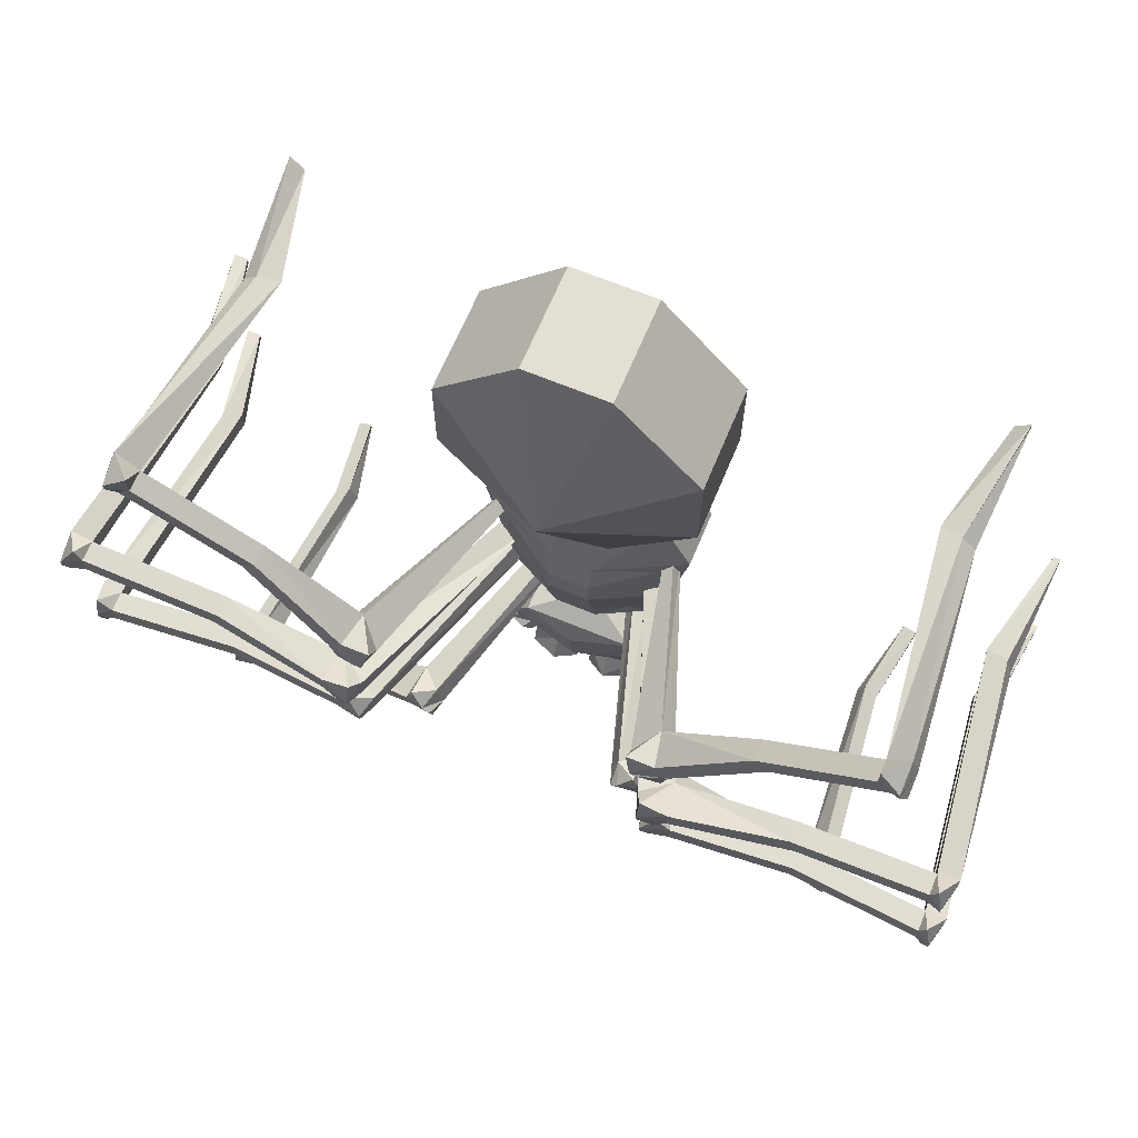
<metadata>
{"format":"obj","ext":"obj","renderer":"f3d","projection":"perspective","resolution":1024,"background":"white","views":[{"elev":66.7,"azim":22.6,"up":"+Z"}]}
</metadata>
<code>
v 0.1641 -0.3984 -0.007812
v 0.1641 -0.3984 -0.03125
v 0.1719 -0.4219 -0.02344
v 0.1719 -0.4219 -0.01562
v 0.1719 -0.4141 0.007812
v 0.1953 -0.375 -0.007812
v 0.1016 -0.1562 -0.02344
v 0.07812 -0.1641 -0.03125
v 0.08594 -0.1641 -0.04688
v 0.1953 -0.375 -0.03125
v 0.1875 -0.4141 -0.04688
v 0.2031 -0.4141 -0.02344
v 0.2031 -0.4141 0
v 0.3281 -0.3984 0.02344
v 0.3281 -0.375 0.02344
v 0.1016 -0.1562 -0.04688
v 0.1484 -0.3828 0.0625
v 0.1641 -0.3828 0.03906
v 0.1641 -0.4062 0.0625
v 0.1562 -0.4062 0.0625
v 0.1484 -0.3984 0.08594
v 0.1719 -0.3594 0.08594
v 0.1016 -0.1406 0.02344
v 0.09375 -0.1484 0.01562
v 0.1016 -0.1484 0
v 0.1875 -0.3594 0.0625
v 0.1875 -0.3984 0.04688
v 0.1953 -0.3984 0.07031
v 0.1797 -0.3984 0.08594
v 0.2734 -0.3828 0.1719
v 0.2734 -0.3594 0.1719
v 0.1094 -0.1406 0.007812
v 0.3359 -0.375 0
v 0.3359 -0.3984 0
v 0.4766 -0.3828 0.03125
v 0.4766 -0.4062 0.03125
v 0.4766 -0.4062 0.05469
v 0.4766 -0.3828 0.05469
v 0.4453 -0.1328 0.04688
v 0.4531 -0.1328 0.02344
v 0.5 -0.3828 0.03906
v 0.4922 -0.4062 0.01562
v 0.4922 -0.4141 0.03906
v 0.4922 -0.4141 0.04688
v 0.4844 -0.4062 0.07031
v 0.5 -0.3828 0.0625
v 0.4688 -0.1406 0.05469
v 0.4844 -0.007812 0.04688
v 0.4766 -0.007812 0.04688
v 0.4766 -0.007812 0.03906
v 0.4766 -0.1406 0.03125
v 0.4844 -0.007812 0.03906
v 0.2891 -0.3594 0.1562
v 0.2891 -0.3828 0.1562
v 0.4062 -0.3672 0.25
v 0.4062 -0.3906 0.25
v 0.3906 -0.3906 0.2656
v 0.3906 -0.3672 0.2656
v 0.3594 -0.1172 0.25
v 0.3828 -0.1172 0.2344
v 0.4219 -0.3672 0.2656
v 0.4219 -0.3906 0.25
v 0.4141 -0.3984 0.2656
v 0.4141 -0.3984 0.2734
v 0.3906 -0.3906 0.2891
v 0.4141 -0.3672 0.2891
v 0.3828 -0.125 0.2578
v 0.4062 0.007812 0.2734
v 0.3906 0.007812 0.2578
v 0.3984 0.007812 0.25
v 0.3984 -0.125 0.2422
v 0.4062 0.007812 0.2656
v 0.2422 -0.3047 -0.2109
v 0.2422 -0.3047 -0.2344
v 0.1328 -0.3047 -0.1875
v 0.1406 -0.3047 -0.1641
v 0.2422 -0.3281 -0.2109
v 0.3594 -0.3359 -0.2578
v 0.3594 -0.3125 -0.2578
v 0.3438 -0.3125 -0.2812
v 0.2422 -0.3281 -0.2344
v 0.1406 -0.3438 -0.1875
v 0.1172 -0.3438 -0.1953
v 0.1094 -0.3281 -0.1797
v 0.04688 -0.125 -0.1484
v 0.0625 -0.1172 -0.1562
v 0.07031 -0.1172 -0.1328
v 0.1172 -0.3281 -0.1562
v 0.1406 -0.3438 -0.1484
v 0.1484 -0.3438 -0.1719
v 0.3438 -0.3359 -0.2812
v 0.375 -0.3438 -0.2812
v 0.375 -0.3438 -0.2734
v 0.375 -0.3359 -0.25
v 0.375 -0.3125 -0.2656
v 0.3516 -0.1094 -0.2578
v 0.3359 -0.1016 -0.25
v 0.3281 -0.1016 -0.2734
v 0.3672 -0.3125 -0.2891
v 0.3594 -0.3359 -0.2969
v 0.125 -0.3516 -0.1641
v 0.1172 -0.3516 -0.1719
v 0.05469 -0.125 -0.1328
v 0.3438 -0.1094 -0.2734
v 0.3672 -0.007812 -0.2812
v 0.3672 -0.007812 -0.2734
v 0.3516 -0.007812 -0.2656
v 0.3516 -0.007812 -0.2734
v 0.3359 -0.3594 -0.1094
v 0.3359 -0.3594 -0.1328
v 0.1953 -0.3594 -0.1172
v 0.1953 -0.3594 -0.09375
v 0.3359 -0.3828 -0.1094
v 0.4844 -0.3906 -0.125
v 0.4844 -0.3672 -0.125
v 0.4844 -0.3672 -0.1484
v 0.3359 -0.3828 -0.1328
v 0.2031 -0.3984 -0.1172
v 0.1797 -0.3984 -0.1328
v 0.1641 -0.3828 -0.1172
v 0.07812 -0.1484 -0.1016
v 0.1016 -0.1406 -0.1094
v 0.1016 -0.1406 -0.08594
v 0.1641 -0.3828 -0.09375
v 0.1875 -0.3984 -0.07812
v 0.2031 -0.3984 -0.09375
v 0.4844 -0.3906 -0.1484
v 0.5 -0.3984 -0.1406
v 0.5 -0.3984 -0.1328
v 0.4922 -0.3906 -0.1094
v 0.5078 -0.3672 -0.125
v 0.4766 -0.125 -0.125
v 0.4531 -0.1172 -0.1172
v 0.4531 -0.1172 -0.1406
v 0.5078 -0.3672 -0.1484
v 0.4922 -0.3906 -0.1641
v 0.1719 -0.4062 -0.1016
v 0.1719 -0.4062 -0.1094
v 0.08594 -0.1484 -0.07812
v 0.4766 -0.125 -0.1484
v 0.4922 -0.007812 -0.1406
v 0.4922 -0.007812 -0.1328
v 0.4844 -0.007812 -0.1328
v 0.4844 -0.007812 -0.1406
v -0.1562 -0.4219 -0.01562
v -0.1562 -0.4219 -0.02344
v -0.1484 -0.3984 -0.03125
v -0.1484 -0.3984 -0.007812
v -0.1562 -0.4141 0.007812
v -0.1875 -0.4141 0
v -0.1875 -0.4141 -0.02344
v -0.1719 -0.4141 -0.04688
v -0.1797 -0.375 -0.03125
v -0.08594 -0.1562 -0.04688
v -0.07031 -0.1641 -0.04688
v -0.0625 -0.1641 -0.03125
v -0.1797 -0.375 -0.007812
v -0.3125 -0.375 0.02344
v -0.3125 -0.3984 0.02344
v -0.3203 -0.3984 0
v -0.08594 -0.1562 -0.02344
v -0.3203 -0.375 0
v -0.4609 -0.3828 0.03125
v -0.4609 -0.3828 0.05469
v -0.4609 -0.4062 0.05469
v -0.4609 -0.4062 0.03125
v -0.1406 -0.4062 0.0625
v -0.1484 -0.4062 0.0625
v -0.1484 -0.3828 0.03906
v -0.1328 -0.3828 0.0625
v -0.1328 -0.3984 0.08594
v -0.1641 -0.3984 0.08594
v -0.1797 -0.3984 0.07031
v -0.1719 -0.3984 0.04688
v -0.1719 -0.3594 0.0625
v -0.09375 -0.1406 0.007812
v -0.08594 -0.1484 0
v -0.07812 -0.1484 0.01562
v -0.1562 -0.3594 0.08594
v -0.2578 -0.3594 0.1719
v -0.2578 -0.3828 0.1719
v -0.2734 -0.3828 0.1562
v -0.08594 -0.1406 0.02344
v -0.2734 -0.3594 0.1562
v -0.3906 -0.3672 0.25
v -0.375 -0.3672 0.2656
v -0.375 -0.3906 0.2656
v -0.3906 -0.3906 0.25
v -0.4844 -0.4062 0.01562
v -0.4844 -0.4141 0.03906
v -0.4844 -0.3828 0.03906
v -0.4609 -0.1406 0.03125
v -0.4375 -0.1328 0.02344
v -0.4297 -0.1328 0.04688
v -0.4844 -0.3828 0.0625
v -0.4688 -0.4062 0.07031
v -0.4844 -0.4141 0.04688
v -0.4531 -0.1406 0.05469
v -0.4766 -0.007812 0.04688
v -0.4766 -0.007812 0.03906
v -0.4609 -0.007812 0.03906
v -0.4609 -0.007812 0.04688
v -0.4062 -0.3906 0.25
v -0.3984 -0.3984 0.2656
v -0.4062 -0.3672 0.2656
v -0.3828 -0.125 0.2422
v -0.3672 -0.1172 0.2344
v -0.3438 -0.1172 0.25
v -0.3984 -0.3672 0.2891
v -0.375 -0.3906 0.2891
v -0.3984 -0.3984 0.2734
v -0.3828 0.007812 0.25
v -0.375 0.007812 0.2578
v -0.3672 -0.125 0.2578
v -0.3906 0.007812 0.2656
v -0.3906 0.007812 0.2734
v -0.125 -0.3047 -0.1641
v -0.1172 -0.3047 -0.1875
v -0.2266 -0.3047 -0.2344
v -0.2344 -0.3047 -0.2109
v -0.1328 -0.3438 -0.1719
v -0.125 -0.3438 -0.1484
v -0.1016 -0.3281 -0.1562
v -0.03906 -0.125 -0.1328
v -0.05469 -0.1172 -0.1328
v -0.04688 -0.1172 -0.1562
v -0.09375 -0.3281 -0.1797
v -0.1016 -0.3438 -0.1953
v -0.125 -0.3438 -0.1875
v -0.2266 -0.3281 -0.2344
v -0.3281 -0.3359 -0.2812
v -0.3281 -0.3125 -0.2812
v -0.3438 -0.3125 -0.2578
v -0.2344 -0.3281 -0.2109
v -0.1016 -0.3516 -0.1719
v -0.1094 -0.3516 -0.1641
v -0.03125 -0.125 -0.1484
v -0.3438 -0.3359 -0.2578
v -0.3594 -0.3438 -0.2812
v -0.3438 -0.3359 -0.2969
v -0.3516 -0.3125 -0.2891
v -0.3281 -0.1094 -0.2734
v -0.3125 -0.1016 -0.2734
v -0.3203 -0.1016 -0.25
v -0.3594 -0.3125 -0.2656
v -0.3594 -0.3359 -0.25
v -0.3594 -0.3438 -0.2734
v -0.3359 -0.1094 -0.2578
v -0.3516 -0.007812 -0.2734
v -0.3516 -0.007812 -0.2812
v -0.3359 -0.007812 -0.2734
v -0.3359 -0.007812 -0.2656
v -0.1797 -0.3594 -0.09375
v -0.1797 -0.3594 -0.1172
v -0.3203 -0.3594 -0.1328
v -0.3203 -0.3594 -0.1094
v -0.1875 -0.3984 -0.09375
v -0.1719 -0.3984 -0.07812
v -0.1484 -0.3828 -0.09375
v -0.07031 -0.1484 -0.07812
v -0.08594 -0.1406 -0.08594
v -0.08594 -0.1406 -0.1094
v -0.1484 -0.3828 -0.1172
v -0.1641 -0.3984 -0.1328
v -0.1875 -0.3984 -0.1172
v -0.3203 -0.3828 -0.1328
v -0.4688 -0.3906 -0.1484
v -0.4688 -0.3672 -0.1484
v -0.4688 -0.3672 -0.125
v -0.3203 -0.3828 -0.1094
v -0.1562 -0.4062 -0.1094
v -0.1562 -0.4062 -0.1016
v -0.0625 -0.1484 -0.1016
v -0.4688 -0.3906 -0.125
v -0.4844 -0.3984 -0.1406
v -0.4844 -0.3906 -0.1641
v -0.4922 -0.3672 -0.1484
v -0.4609 -0.125 -0.1484
v -0.4375 -0.1172 -0.1406
v -0.4375 -0.1172 -0.1172
v -0.4922 -0.3672 -0.125
v -0.4844 -0.3906 -0.1094
v -0.4844 -0.3984 -0.1328
v -0.4609 -0.125 -0.125
v -0.4844 -0.007812 -0.1328
v -0.4844 -0.007812 -0.1406
v -0.4688 -0.007812 -0.1406
v -0.4688 -0.007812 -0.1328
v 0.09375 -0.1562 -0.2969
v 0.09375 -0.1094 -0.3203
v 0.09375 -0.1328 -0.2422
v 0.09375 -0.1719 -0.2422
v 0.07812 -0.1562 -0.3047
v 0.08594 -0.1641 -0.3125
v 0.1016 -0.1562 -0.3125
v 0.1016 -0.1172 -0.3281
v 0.07031 -0.1094 -0.3281
v 0.07812 -0.125 -0.3438
v 0.07031 -0.1562 -0.3125
v 0.07812 -0.1562 -0.3281
v 0.03906 -0.1641 -0.3047
v 0.03906 -0.1797 -0.3281
v 0.07031 -0.1641 -0.3359
v 0.03906 -0.1016 -0.3516
v 0.03906 -0.1094 -0.3672
v 0.007812 -0.1172 -0.3672
v 0.01562 -0.1641 -0.3359
v 0.01562 -0.1562 -0.3125
v 0.007812 -0.1094 -0.3438
v 0.03125 -0.1562 -0.1875
v -0.01562 -0.1562 -0.1875
v -0.05469 -0.1797 -0.2031
v 0.07031 -0.1797 -0.2031
v 0.03125 -0.09375 -0.1875
v 0.09375 -0.09375 -0.125
v 0.09375 -0.1562 -0.125
v 0.03125 -0.1875 -0.125
v -0.01562 -0.1875 -0.125
v -0.07812 -0.1562 -0.125
v -0.01562 -0.09375 -0.1875
v -0.05469 -0.07812 -0.2031
v -0.07812 -0.1328 -0.2422
v -0.07812 -0.1719 -0.2422
v 0 -0.1875 -0.2344
v 0.07031 -0.07812 -0.2031
v -0.01562 -0.0625 -0.125
v 0.03125 -0.0625 -0.125
v 0.125 -0.09375 0.03125
v 0.125 -0.1562 0.03125
v 0.09375 -0.1719 -0.04688
v 0.0625 -0.1719 -0.1094
v 0.03125 -0.1953 -0.09375
v -0.01562 -0.1953 -0.09375
v -0.04688 -0.1719 -0.1094
v -0.07812 -0.1719 -0.04688
v -0.1094 -0.1562 0.03125
v -0.1094 -0.09375 0.03125
v -0.07812 -0.09375 -0.125
v -0.07812 -0.0625 0.0625
v 0.09375 -0.0625 0.0625
v 0.09375 -0.09375 0.09375
v 0.09375 -0.1562 0.09375
v 0.03125 -0.2031 0.03125
v 0.09375 -0.1719 0.01562
v 0.03125 -0.2109 0
v 0.03125 -0.2109 -0.03125
v 0.03125 -0.2031 -0.0625
v -0.01562 -0.2031 -0.0625
v -0.01562 -0.2109 -0.03125
v -0.07812 -0.1719 0.01562
v -0.01562 -0.2031 0.03125
v -0.07812 -0.1562 0.09375
v -0.07812 -0.09375 0.09375
v 0 -0.1797 -0.2891
v -0.02344 -0.1641 -0.3047
v 0 -0.1562 -0.3125
v 0 -0.1172 -0.3203
v -0.0625 -0.1562 -0.3047
v -0.05469 -0.1562 -0.3125
v -0.07812 -0.1562 -0.2969
v -0.08594 -0.1562 -0.3125
v -0.07031 -0.1641 -0.3125
v -0.0625 -0.1562 -0.3281
v -0.05469 -0.1094 -0.3281
v -0.0625 -0.125 -0.3438
v -0.07812 -0.1094 -0.3203
v -0.08594 -0.1172 -0.3281
v -0.04688 -0.08594 -0.2578
v 0 -0.08594 -0.2891
v -0.05469 -0.1641 -0.3359
v -0.02344 -0.1797 -0.3281
v 0 -0.1641 -0.3359
v 0 -0.1094 -0.3438
v 0 -0.1172 -0.3672
v -0.02344 -0.1094 -0.3672
v -0.02344 -0.1016 -0.3516
v 0.0625 -0.08594 -0.2578
v 0 0 0.25
v -0.1406 -0.07812 0.3047
v -0.04688 -0.07812 0.4141
v 0.04688 -0.07812 0.4141
v 0.1406 -0.07812 0.3047
v 0.1406 -0.07812 0.1953
v 0.04688 -0.07812 0.08594
v -0.04688 -0.07812 0.08594
v -0.1406 -0.07812 0.1953
v -0.1406 -0.1953 0.1953
v -0.1406 -0.1953 0.3047
v -0.04688 -0.1953 0.4141
v 0.04688 -0.1953 0.4141
v 0.1406 -0.1953 0.3047
v 0.1406 -0.1953 0.1953
v 0.04688 -0.1953 0.08594
v -0.04688 -0.1953 0.08594
v 0 -0.2734 0.25
v 0 -0.125 0.125
v -0.01562 -0.1562 0.09375
v 0.03125 -0.1562 0.09375
v -0.01562 -0.2109 0
v 0.03125 -0.1875 0.0625
v -0.01562 -0.1875 0.0625
v -0.04688 -0.1719 0.07812
v 0.0625 -0.1719 0.07812
v 0.01562 -0.1094 -0.3438
v 0.01562 -0.03906 -0.3594
v 0.01562 -0.125 -0.3594
v 0.03125 -0.1094 -0.3594
v 0.03125 -0.09375 -0.3516
v 0 -0.125 -0.3594
v 0 -0.03906 -0.3594
v -0.01562 -0.1094 -0.3594
v -0.01562 -0.09375 -0.3516
f 1 2 3
f 1 3 4
f 1 4 5
f 1 5 6
f 1 6 7
f 1 7 8
f 1 8 2
f 2 8 9
f 2 9 10
f 2 10 11
f 2 11 3
f 3 11 12
f 3 12 4
f 4 12 13
f 4 13 5
f 5 13 6
f 6 13 14
f 6 14 15
f 6 15 10
f 6 10 16
f 6 16 7
f 10 9 16
f 17 18 19
f 17 19 20
f 17 20 21
f 17 21 22
f 17 22 23
f 17 23 24
f 17 24 18
f 18 24 25
f 18 25 26
f 18 26 27
f 18 27 19
f 19 27 28
f 19 28 20
f 20 28 29
f 20 29 21
f 21 29 22
f 22 29 30
f 22 30 31
f 22 31 26
f 22 26 32
f 22 32 23
f 26 25 32
f 15 33 10
f 10 33 12
f 10 12 11
f 34 14 13
f 34 13 12
f 34 12 33
f 34 33 35
f 34 35 36
f 34 36 14
f 14 36 37
f 14 37 15
f 15 37 38
f 15 38 33
f 33 38 35
f 35 38 39
f 35 39 40
f 35 40 41
f 35 41 42
f 35 42 36
f 36 42 43
f 36 43 37
f 37 43 44
f 37 44 45
f 37 45 38
f 38 45 46
f 38 46 47
f 38 47 39
f 39 47 48
f 39 48 49
f 39 49 40
f 40 49 50
f 40 50 51
f 40 51 41
f 41 51 46
f 41 46 44
f 41 44 43
f 41 43 42
f 45 44 46
f 51 47 46
f 47 51 52
f 47 52 48
f 50 52 51
f 31 53 26
f 26 53 28
f 26 28 27
f 54 30 29
f 54 29 28
f 54 28 53
f 54 53 55
f 54 55 56
f 54 56 30
f 30 56 57
f 30 57 31
f 31 57 58
f 31 58 53
f 53 58 55
f 55 58 59
f 55 59 60
f 55 60 61
f 55 61 62
f 55 62 56
f 56 62 63
f 56 63 57
f 57 63 64
f 57 64 65
f 57 65 58
f 58 65 66
f 58 66 67
f 58 67 59
f 59 67 68
f 59 68 69
f 59 69 60
f 60 69 70
f 60 70 71
f 60 71 61
f 61 71 66
f 61 66 64
f 61 64 63
f 61 63 62
f 70 72 71
f 71 72 67
f 71 67 66
f 72 68 67
f 65 64 66
f 73 74 75
f 73 75 76
f 73 76 77
f 73 77 78
f 73 78 79
f 73 79 74
f 74 79 80
f 74 80 81
f 74 81 82
f 74 82 75
f 75 82 83
f 75 83 84
f 75 84 85
f 75 85 86
f 75 86 76
f 76 86 87
f 76 87 88
f 76 88 89
f 76 89 90
f 76 90 77
f 77 90 81
f 77 81 91
f 77 91 78
f 78 91 92
f 78 92 93
f 78 93 94
f 78 94 79
f 79 94 95
f 79 95 96
f 79 96 97
f 79 97 80
f 80 97 98
f 80 98 99
f 80 99 100
f 80 100 91
f 80 91 81
f 81 90 82
f 82 90 101
f 82 101 102
f 82 102 83
f 83 102 84
f 84 102 88
f 84 88 103
f 84 103 85
f 89 101 90
f 101 89 88
f 101 88 102
f 100 92 91
f 92 100 99
f 92 99 93
f 93 99 95
f 93 95 94
f 88 87 103
f 98 104 99
f 99 104 95
f 95 104 96
f 96 104 105
f 96 105 106
f 96 106 97
f 97 106 107
f 97 107 98
f 98 107 108
f 98 108 104
f 104 108 105
f 109 110 111
f 109 111 112
f 109 112 113
f 109 113 114
f 109 114 115
f 109 115 110
f 110 115 116
f 110 116 117
f 110 117 118
f 110 118 111
f 111 118 119
f 111 119 120
f 111 120 121
f 111 121 122
f 111 122 112
f 112 122 123
f 112 123 124
f 112 124 125
f 112 125 126
f 112 126 113
f 113 126 117
f 113 117 127
f 113 127 114
f 114 127 128
f 114 128 129
f 114 129 130
f 114 130 115
f 115 130 131
f 115 131 132
f 115 132 133
f 115 133 116
f 116 133 134
f 116 134 135
f 116 135 136
f 116 136 127
f 116 127 117
f 117 126 118
f 118 126 137
f 118 137 138
f 118 138 119
f 119 138 120
f 120 138 124
f 120 124 139
f 120 139 121
f 125 137 126
f 137 125 124
f 137 124 138
f 136 128 127
f 128 136 135
f 128 135 129
f 129 135 131
f 129 131 130
f 134 140 135
f 135 140 131
f 131 140 132
f 132 140 141
f 132 141 142
f 132 142 133
f 133 142 143
f 133 143 134
f 134 143 144
f 134 144 140
f 140 144 141
f 124 123 139
f 145 146 147
f 145 147 148
f 145 148 149
f 145 149 150
f 145 150 146
f 146 150 151
f 146 151 152
f 146 152 147
f 147 152 153
f 147 153 154
f 147 154 155
f 147 155 148
f 148 155 156
f 148 156 157
f 148 157 149
f 149 157 150
f 150 157 158
f 150 158 159
f 150 159 151
f 151 159 160
f 151 160 153
f 151 153 152
f 156 161 157
f 157 161 153
f 157 153 162
f 157 162 158
f 158 162 163
f 158 163 164
f 158 164 159
f 159 164 165
f 159 165 160
f 160 165 166
f 160 166 162
f 160 162 153
f 161 154 153
f 167 168 169
f 167 169 170
f 167 170 171
f 167 171 172
f 167 172 168
f 168 172 173
f 168 173 174
f 168 174 169
f 169 174 175
f 169 175 176
f 169 176 177
f 169 177 170
f 170 177 178
f 170 178 179
f 170 179 171
f 171 179 172
f 172 179 180
f 172 180 181
f 172 181 173
f 173 181 182
f 173 182 175
f 173 175 174
f 178 183 179
f 179 183 175
f 179 175 184
f 179 184 180
f 180 184 185
f 180 185 186
f 180 186 181
f 181 186 187
f 181 187 182
f 182 187 188
f 182 188 184
f 182 184 175
f 183 176 175
f 166 189 163
f 166 163 162
f 166 190 189
f 189 190 191
f 189 191 163
f 163 191 192
f 163 192 193
f 163 193 164
f 164 193 194
f 164 194 195
f 164 195 196
f 164 196 165
f 165 196 197
f 165 197 190
f 165 190 166
f 195 197 196
f 197 195 191
f 197 191 190
f 195 194 198
f 195 198 191
f 191 198 192
f 192 198 199
f 192 199 200
f 192 200 193
f 193 200 201
f 193 201 194
f 194 201 202
f 194 202 198
f 198 202 199
f 188 203 185
f 188 185 184
f 188 204 203
f 203 204 205
f 203 205 185
f 185 205 206
f 185 206 207
f 185 207 186
f 186 207 208
f 186 208 209
f 186 209 210
f 186 210 187
f 187 210 211
f 187 211 204
f 187 204 188
f 208 207 212
f 208 212 213
f 208 213 214
f 208 214 209
f 209 214 205
f 209 205 211
f 209 211 210
f 207 206 215
f 207 215 212
f 206 214 216
f 206 216 215
f 214 213 216
f 205 214 206
f 205 204 211
f 217 218 219
f 217 219 220
f 217 220 221
f 217 221 222
f 217 222 223
f 217 223 224
f 217 224 225
f 217 225 218
f 218 225 226
f 218 226 227
f 218 227 228
f 218 228 229
f 218 229 230
f 218 230 219
f 219 230 231
f 219 231 232
f 219 232 220
f 220 232 233
f 220 233 234
f 220 234 221
f 221 234 229
f 221 229 235
f 221 235 236
f 221 236 222
f 222 236 223
f 223 236 227
f 223 227 237
f 223 237 224
f 229 234 230
f 230 234 238
f 230 238 231
f 231 238 239
f 231 239 240
f 231 240 232
f 232 240 241
f 232 241 242
f 232 242 243
f 232 243 233
f 233 243 244
f 233 244 245
f 233 245 246
f 233 246 238
f 233 238 234
f 228 235 229
f 235 228 227
f 235 227 236
f 246 247 238
f 238 247 239
f 239 247 241
f 239 241 240
f 226 237 227
f 245 247 246
f 247 245 241
f 241 245 248
f 241 248 242
f 242 248 249
f 242 249 250
f 242 250 243
f 243 250 251
f 243 251 244
f 244 251 252
f 244 252 248
f 244 248 245
f 248 252 249
f 253 254 255
f 253 255 256
f 253 256 257
f 253 257 258
f 253 258 259
f 253 259 260
f 253 260 261
f 253 261 254
f 254 261 262
f 254 262 263
f 254 263 264
f 254 264 265
f 254 265 266
f 254 266 255
f 255 266 267
f 255 267 268
f 255 268 256
f 256 268 269
f 256 269 270
f 256 270 257
f 257 270 265
f 257 265 271
f 257 271 272
f 257 272 258
f 258 272 259
f 259 272 263
f 259 263 273
f 259 273 260
f 265 270 266
f 266 270 274
f 266 274 267
f 267 274 275
f 267 275 276
f 267 276 268
f 268 276 277
f 268 277 278
f 268 278 279
f 268 279 269
f 269 279 280
f 269 280 281
f 269 281 282
f 269 282 274
f 269 274 270
f 264 271 265
f 271 264 263
f 271 263 272
f 282 283 274
f 274 283 275
f 275 283 277
f 275 277 276
f 281 283 282
f 283 281 277
f 277 281 284
f 277 284 278
f 278 284 285
f 278 285 286
f 278 286 279
f 279 286 287
f 279 287 280
f 280 287 288
f 280 288 284
f 280 284 281
f 284 288 285
f 262 273 263
f 289 290 291
f 289 291 292
f 289 292 293
f 289 293 294
f 289 294 295
f 289 295 290
f 290 295 296
f 290 296 297
f 297 296 298
f 297 298 299
f 299 298 300
f 299 300 294
f 299 294 293
f 299 293 292
f 299 292 301
f 299 301 302
f 299 302 303
f 299 303 304
f 304 303 305
f 305 303 306
f 306 303 307
f 306 307 308
f 306 308 309
f 310 311 312
f 310 312 313
f 310 313 314
f 310 314 315
f 310 315 316
f 310 316 317
f 310 317 311
f 311 317 318
f 311 318 319
f 311 319 320
f 311 320 321
f 311 321 312
f 312 321 322
f 312 322 323
f 312 323 324
f 312 324 313
f 313 324 292
f 313 292 291
f 313 291 325
f 313 325 314
f 314 325 320
f 314 320 326
f 314 326 327
f 314 327 315
f 315 327 328
f 315 328 329
f 315 329 316
f 316 329 330
f 316 330 331
f 316 331 317
f 318 334 319
f 319 334 335
f 319 335 336
f 319 336 337
f 319 337 338
f 319 338 320
f 320 338 326
f 326 338 339
f 326 339 340
f 326 340 327
f 327 340 328
f 328 340 341
f 328 341 329
f 329 341 342
f 329 342 343
f 329 343 344
f 329 344 330
f 330 344 345
f 330 345 346
f 330 347 331
f 331 347 332
f 332 347 348
f 332 348 333
f 333 348 334
f 334 348 335
f 335 349 350
f 335 350 336
f 336 350 351
f 336 351 352
f 336 352 337
f 337 352 353
f 337 353 339
f 337 339 338
f 325 321 320
f 324 354 292
f 292 354 301
f 301 354 308
f 301 308 302
f 302 308 307
f 302 307 303
f 323 354 324
f 354 323 355
f 354 355 356
f 354 356 308
f 308 356 357
f 308 357 290
f 308 290 299
f 358 359 323
f 358 323 360
f 358 360 361
f 358 361 362
f 358 362 363
f 358 363 359
f 359 363 364
f 364 363 365
f 364 365 366
f 366 365 367
f 366 367 360
f 366 360 322
f 366 322 368
f 366 368 369
f 366 369 357
f 366 357 356
f 366 356 359
f 359 355 323
f 355 359 370
f 355 370 371
f 355 371 372
f 355 372 356
f 356 372 373
f 373 372 374
f 374 372 375
f 375 372 370
f 375 370 359
f 375 359 376
f 323 322 360
f 291 290 377
f 291 377 325
f 321 368 322
f 369 290 357
f 290 369 377
f 300 298 296
f 300 296 295
f 300 295 294
f 361 367 365
f 361 365 363
f 361 363 362
f 360 367 361
f 353 341 340
f 353 340 339
f 396 353 352
f 396 352 397
f 396 397 398
f 396 398 342
f 396 342 341
f 396 341 353
f 349 346 345
f 349 345 399
f 349 399 350
f 351 343 400
f 351 400 401
f 351 401 402
f 351 402 352
f 352 402 397
f 398 403 342
f 342 403 343
f 343 403 400
f 372 371 370
f 317 331 332
f 317 332 333
f 317 333 318
f 318 333 334
f 330 346 347
f 335 348 349
f 378 379 380
f 378 380 381
f 378 381 382
f 378 382 383
f 378 383 384
f 378 384 385
f 378 385 386
f 378 386 379
f 379 386 387
f 379 387 388
f 379 388 380
f 380 388 389
f 380 389 381
f 381 389 390
f 381 390 382
f 382 390 391
f 382 391 383
f 383 391 392
f 383 392 384
f 384 392 393
f 384 393 385
f 385 393 394
f 385 394 386
f 386 394 387
f 387 394 395
f 387 395 388
f 388 395 389
f 389 395 390
f 390 395 391
f 391 395 392
f 392 395 393
f 393 395 394
f 350 399 351
f 351 399 345
f 351 345 343
f 397 402 401
f 397 401 398
f 398 401 400
f 398 400 403
f 343 345 344
f 349 348 347
f 349 347 346
f 404 405 406
f 406 405 407
f 407 405 408
f 409 410 373
f 410 409 411
f 410 411 412

</code>
